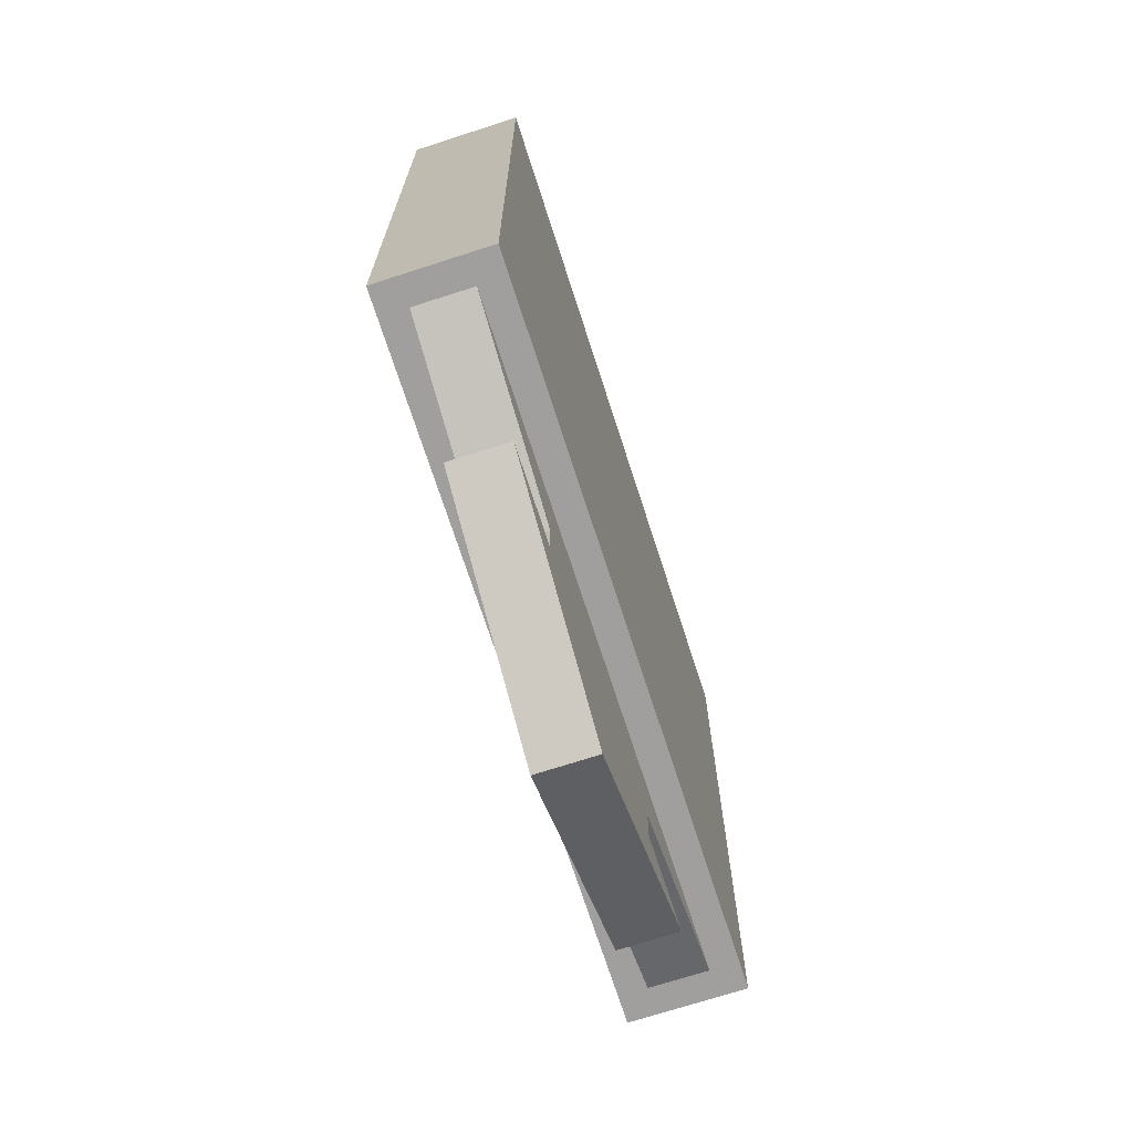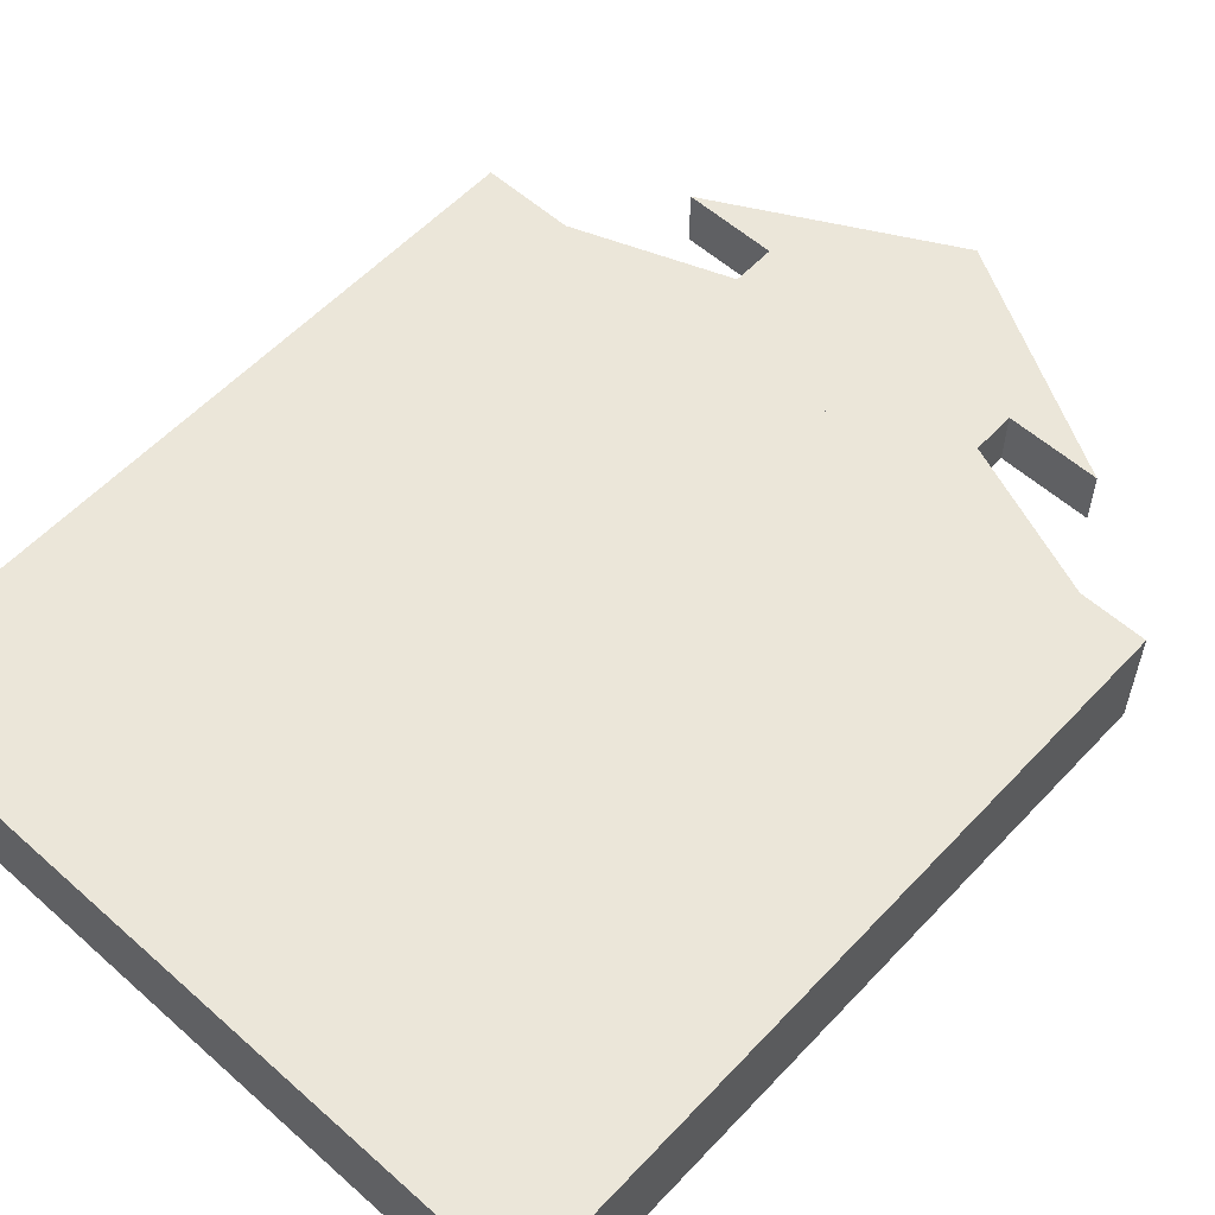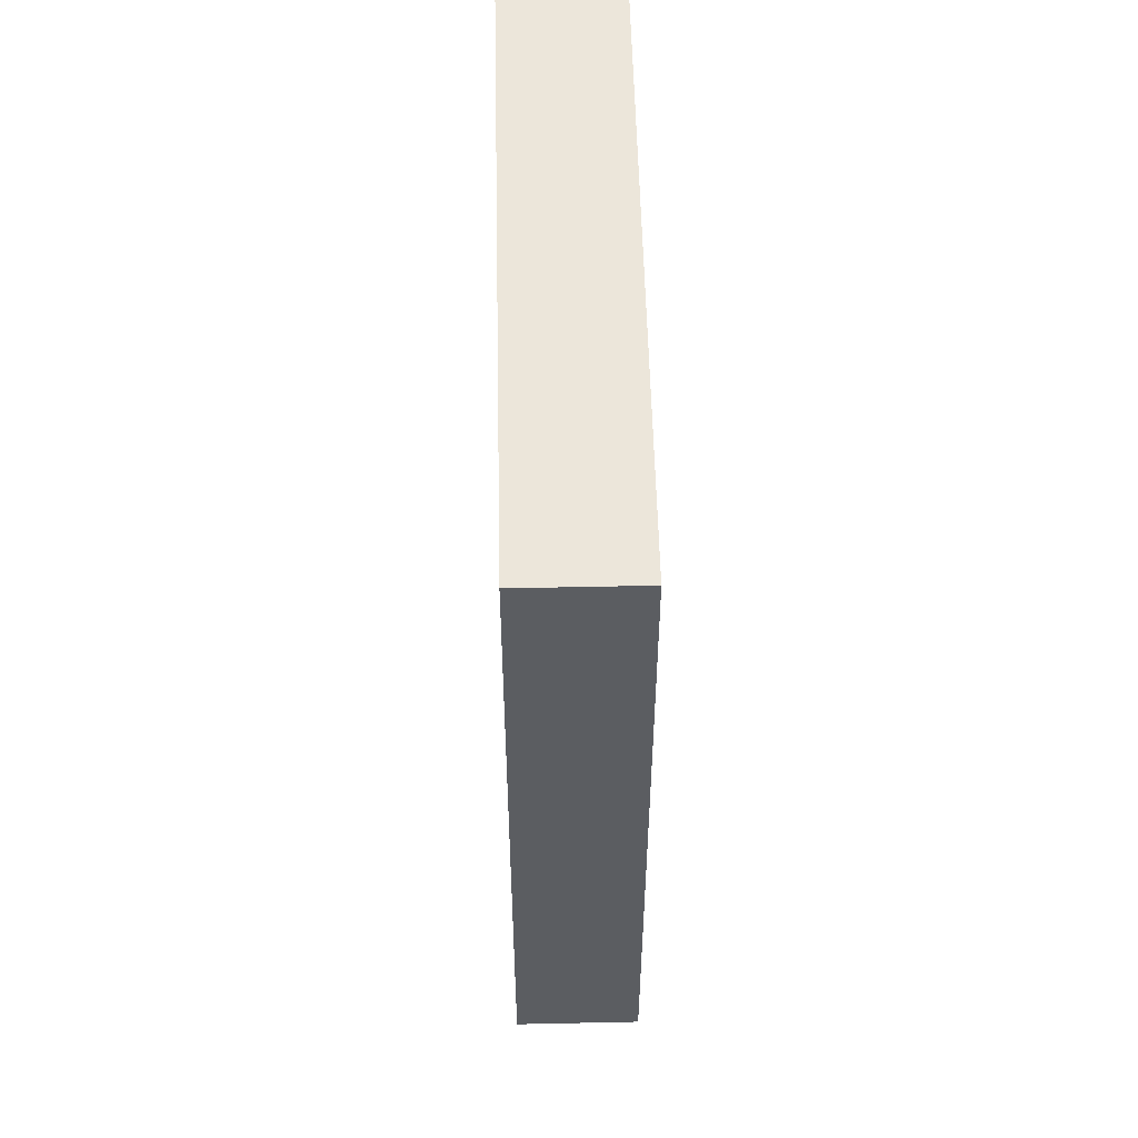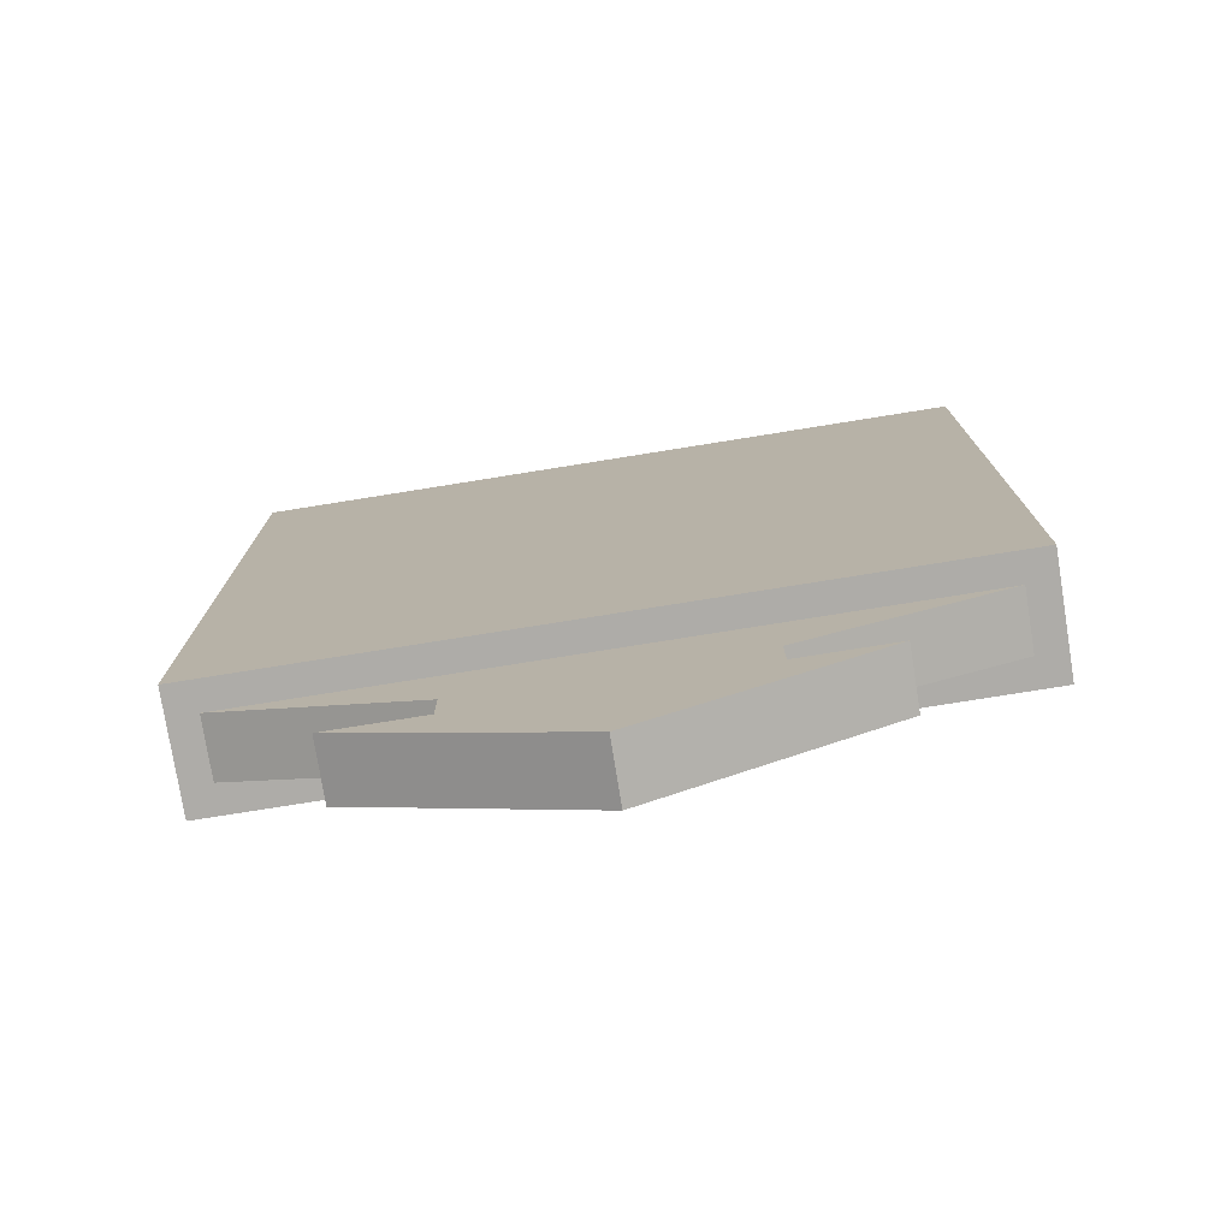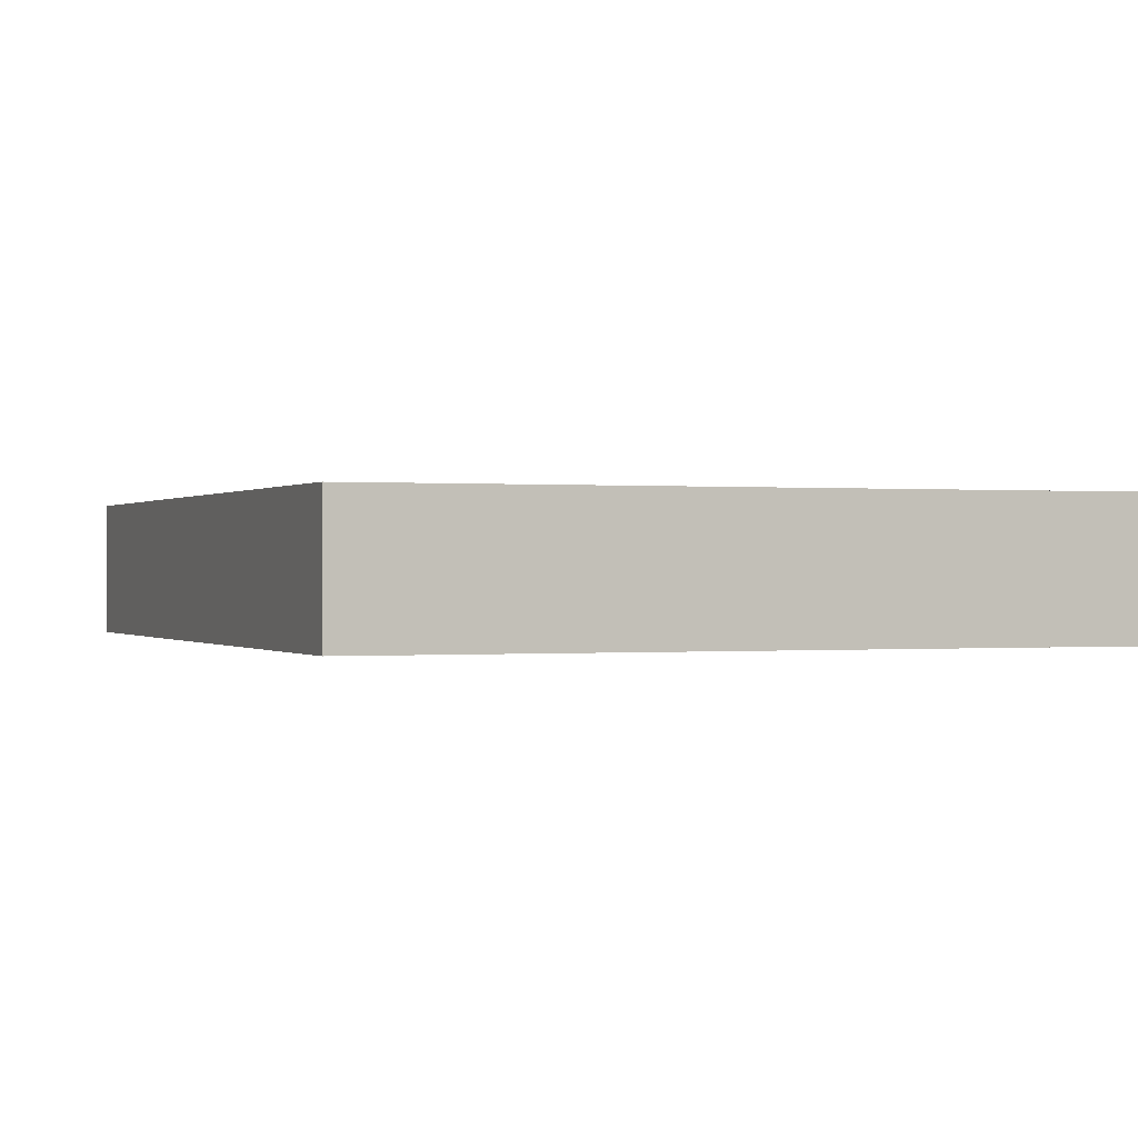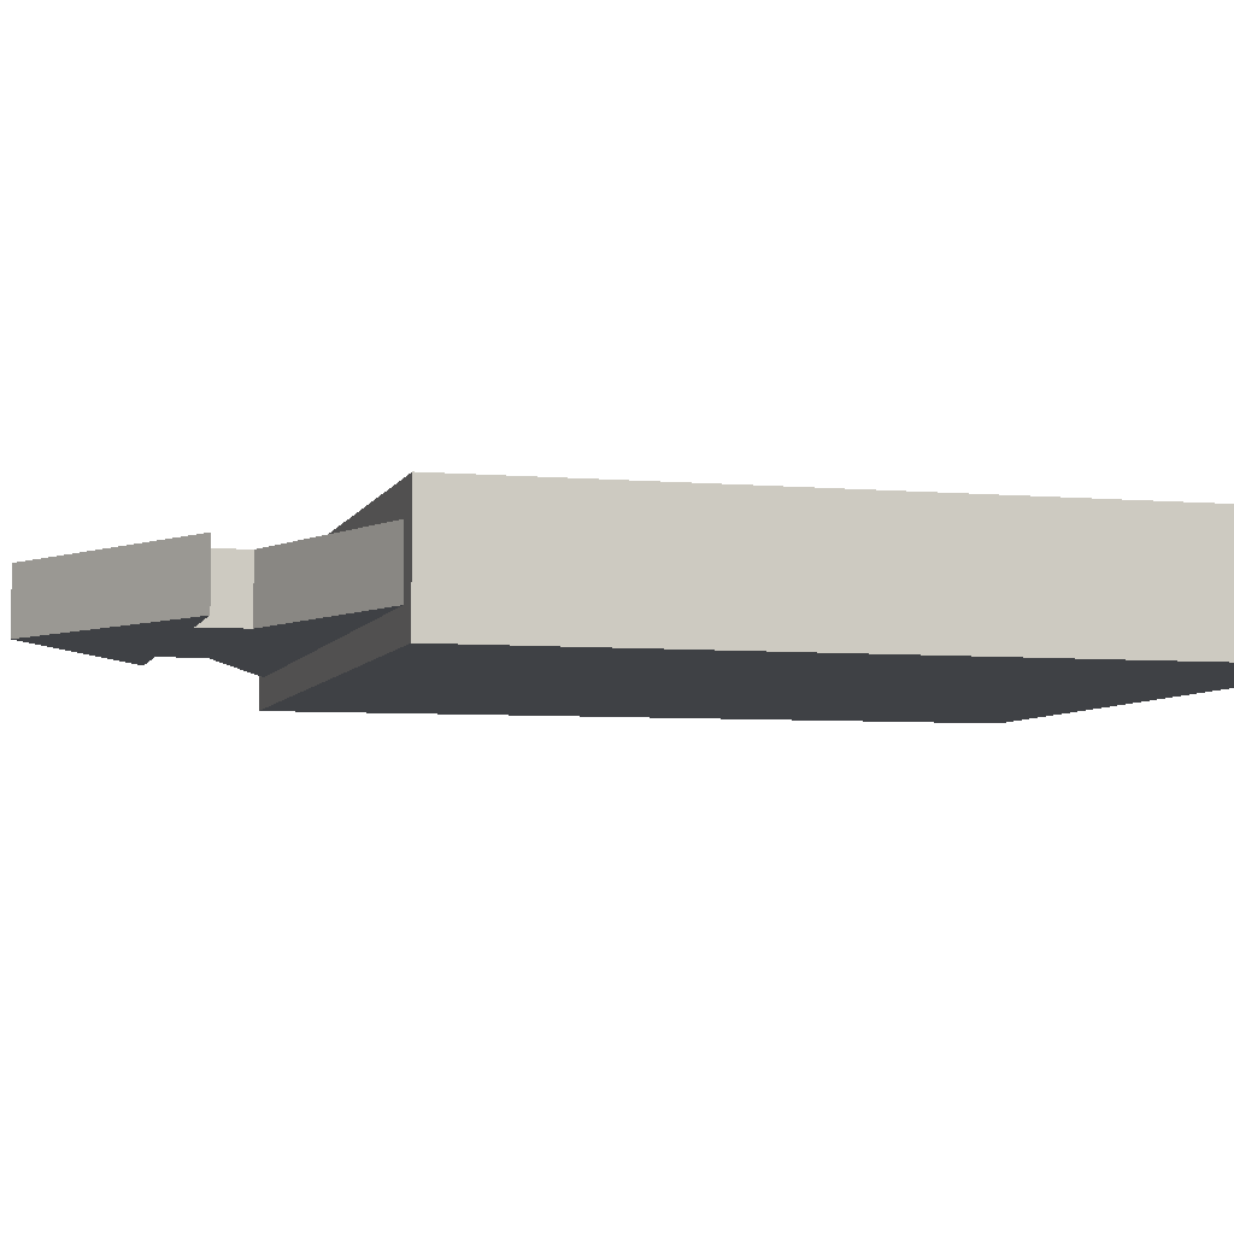
<metadata>
{"format":"obj","ext":"obj","renderer":"f3d","projection":"perspective","resolution":1024,"background":"white","views":[{"elev":-71.4,"azim":107.9,"up":"+Z"},{"elev":57.5,"azim":42.6,"up":"+Y"},{"elev":54.4,"azim":-91.3,"up":"+Z"},{"elev":-76.8,"azim":-170.9,"up":"+Z"},{"elev":0.0,"azim":-21.1,"up":"+Y"},{"elev":-5.6,"azim":-105.1,"up":"+Y"}]}
</metadata>
<code>
o Cube
v -0.5 -0.08 0.5
v -0.5 0.08 0.5
v -0.4608 -0.04076 -0.5
v -0.4608 0.04076 -0.5
v 0.5 -0.08 0.5
v 0.5 0.08 0.5
v 0.4608 -0.04076 -0.5
v 0.4608 0.04076 -0.5
v -0.5 0.08 -0.5
v -0.5 -0.08 -0.5
v 0.5 -0.08 -0.5
v 0.5 0.08 -0.5
v -0.1863 0.04076 -0.6032
v -0.1863 -0.04076 -0.6032
v 0.1863 -0.04076 -0.6032
v 0.1863 0.04076 -0.6032
v -0.1863 0.04076 -0.6631
v -0.1863 -0.04076 -0.6631
v 0.1863 -0.04076 -0.6631
v 0.1863 0.04076 -0.6631
v -0.3154 0.04076 -0.6631
v -0.3154 -0.04076 -0.6631
v 0.3154 -0.04076 -0.6631
v 0.3154 0.04076 -0.6631
v 0 0.04076 -0.8357
v 0 -0.04076 -0.8357
f 1 2 9 10
f 7 3 14 15
f 11 12 6 5
f 5 6 2 1
f 10 11 5 1
f 12 9 2 6
f 4 3 10 9
f 3 7 11 10
f 8 4 9 12
f 7 8 12 11
f 13 16 20 17
f 4 8 16 13
f 3 4 13 14
f 8 7 15 16
f 20 19 23 24
f 14 13 17 18
f 16 15 19 20
f 15 14 18 19
f 21 24 25
f 19 18 22 23
f 17 20 24 21
f 18 17 21 22
f 22 21 25 26
f 24 23 26 25
f 23 22 26

</code>
